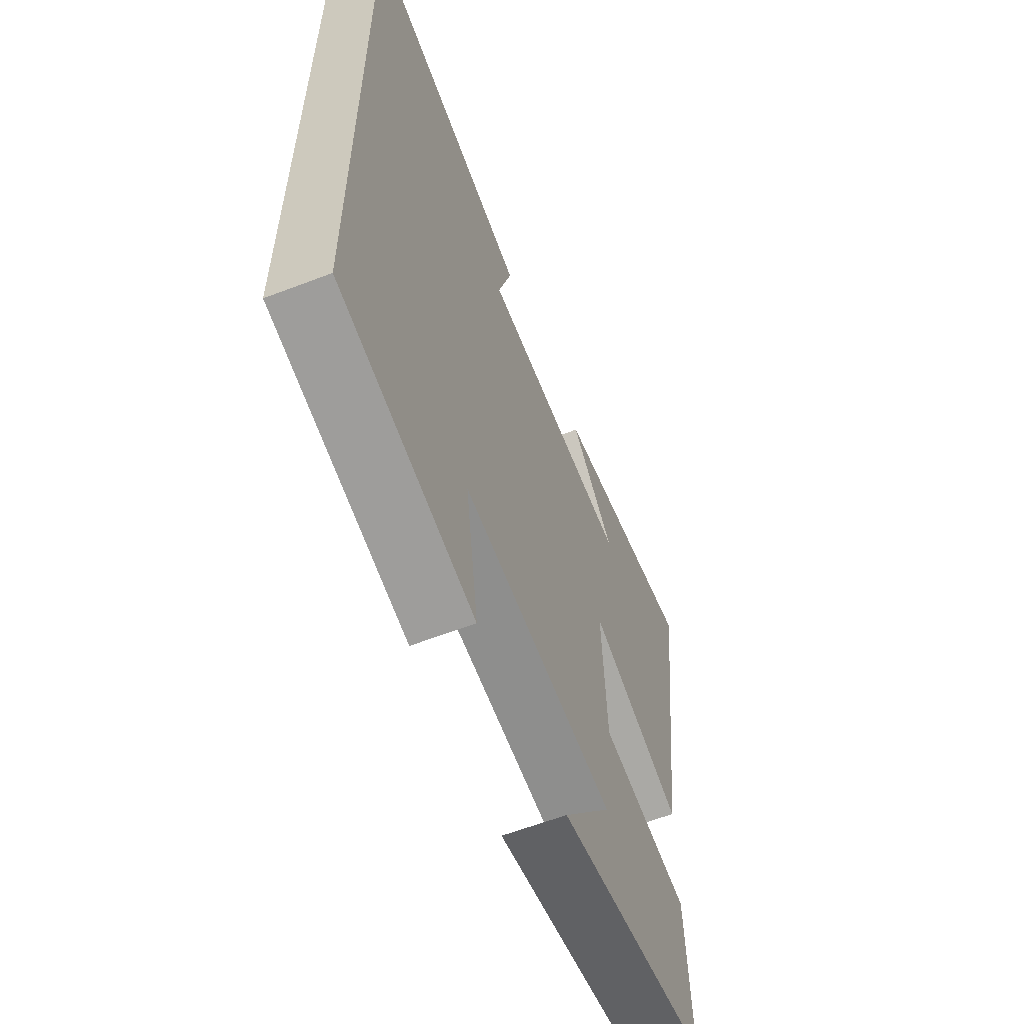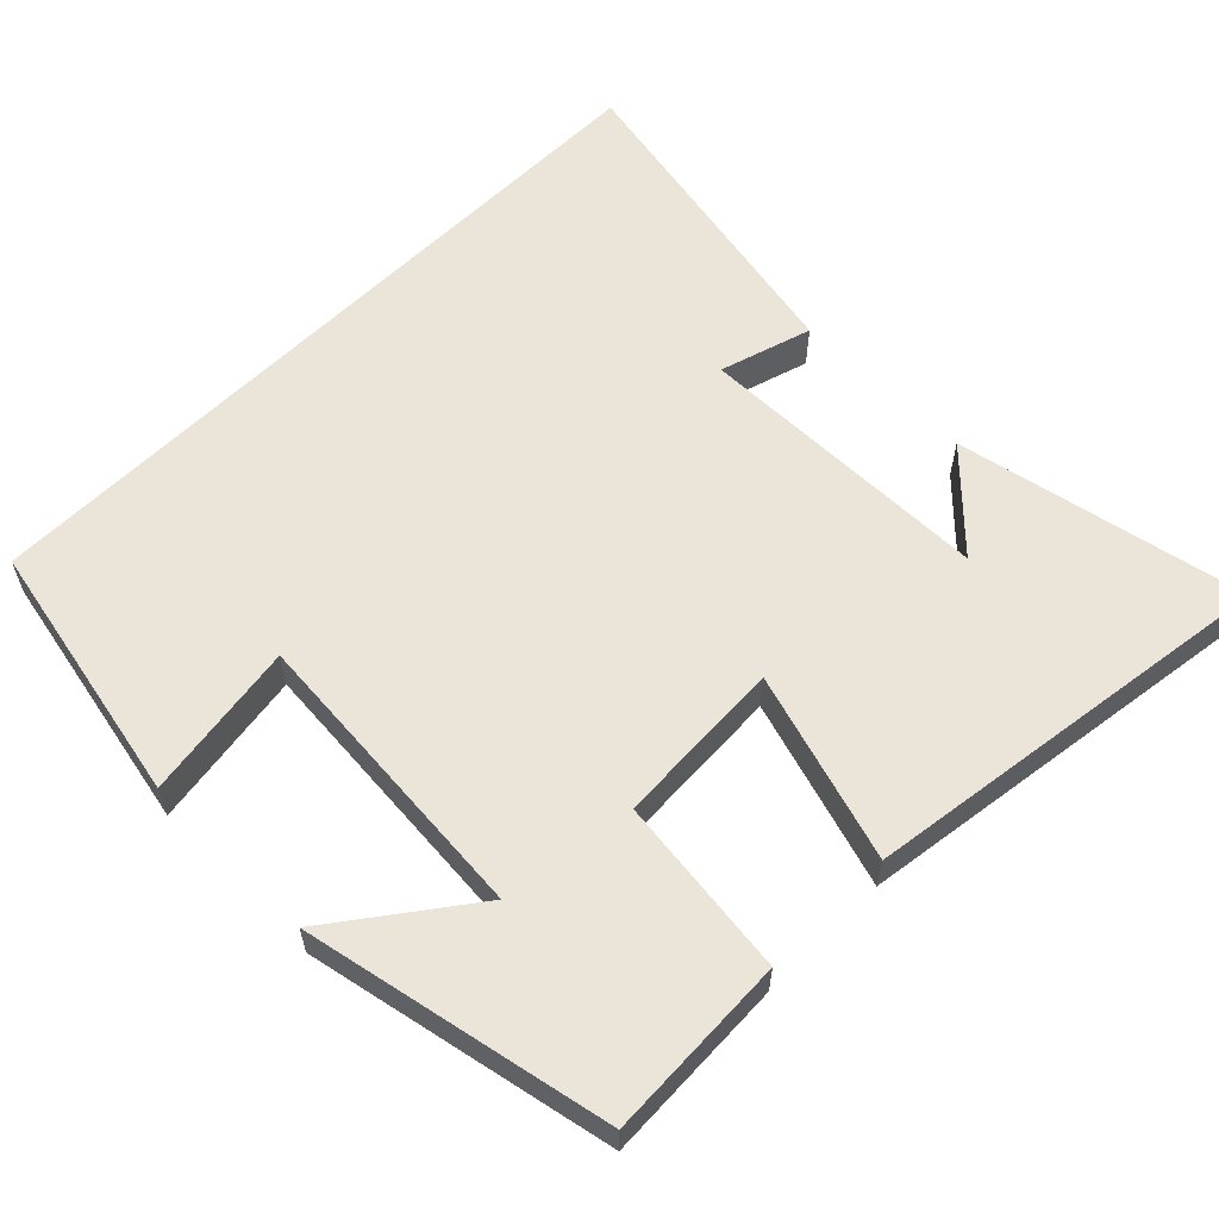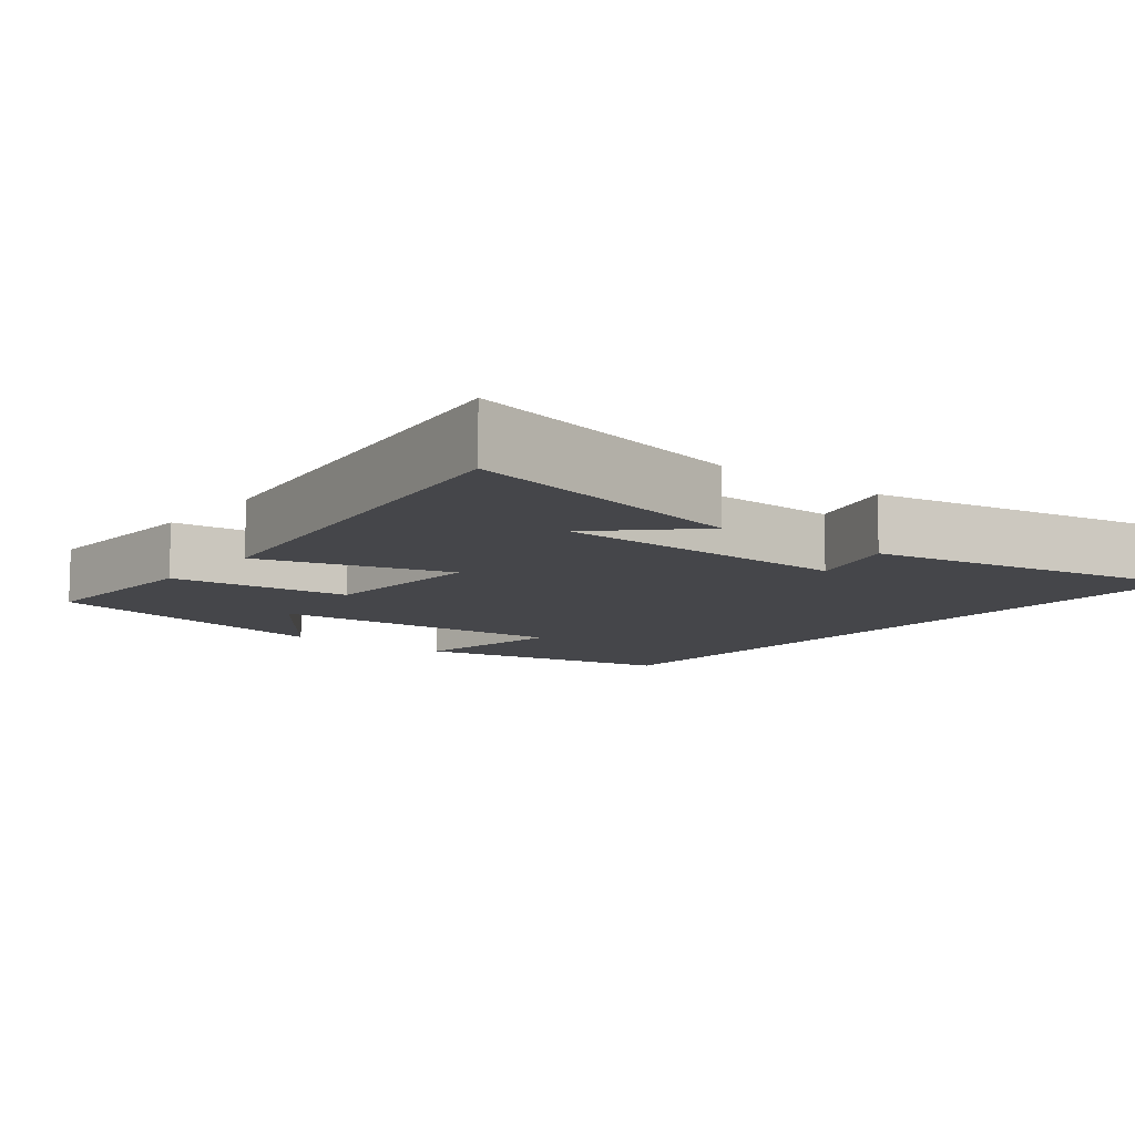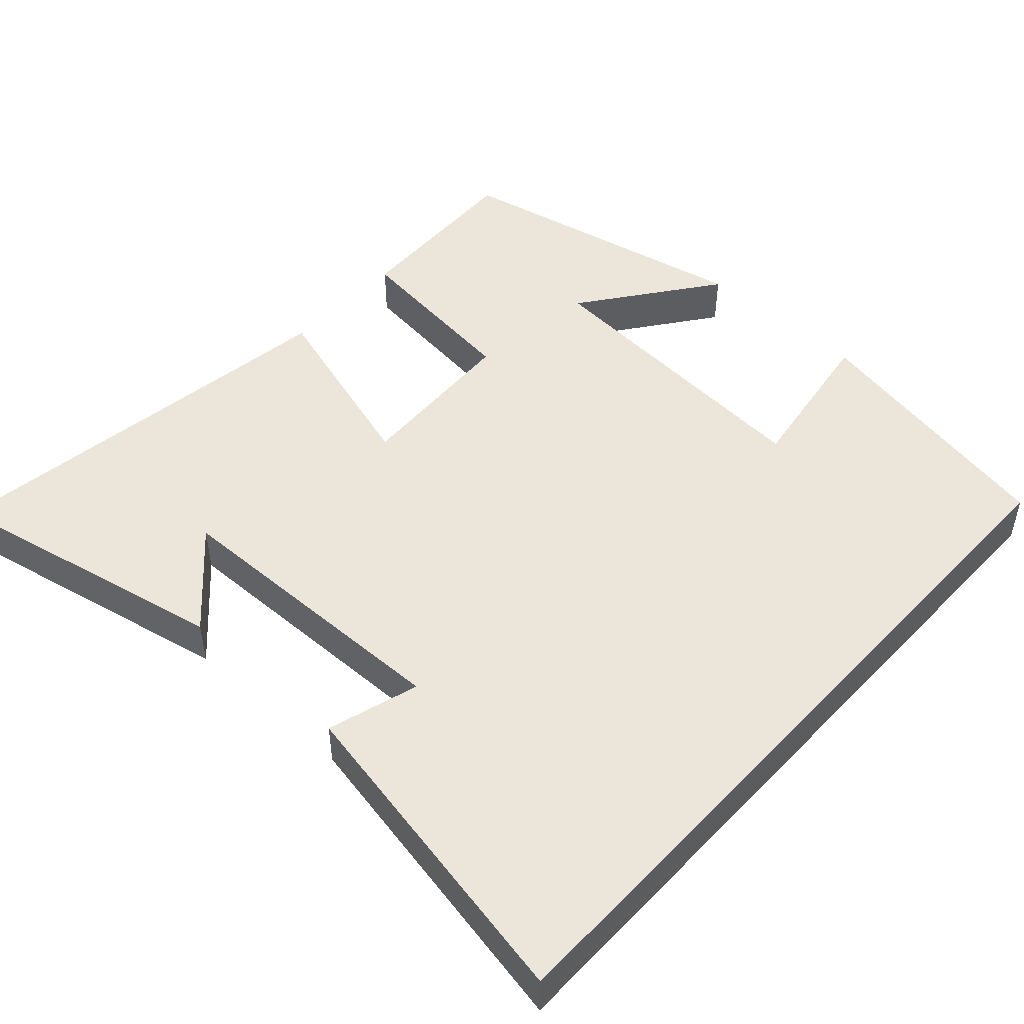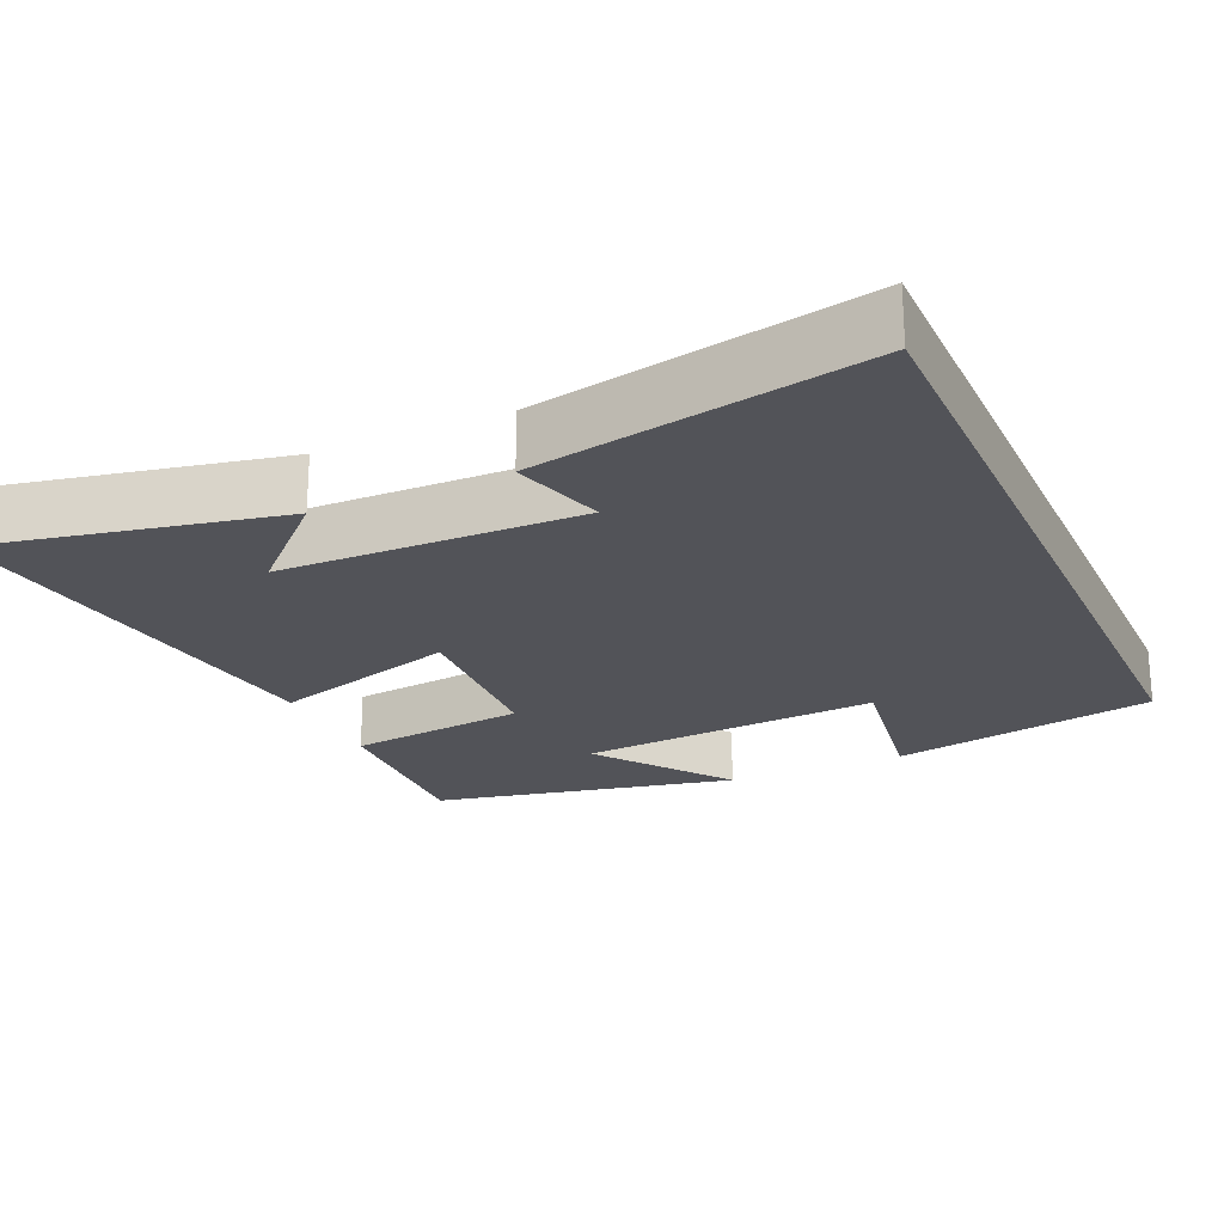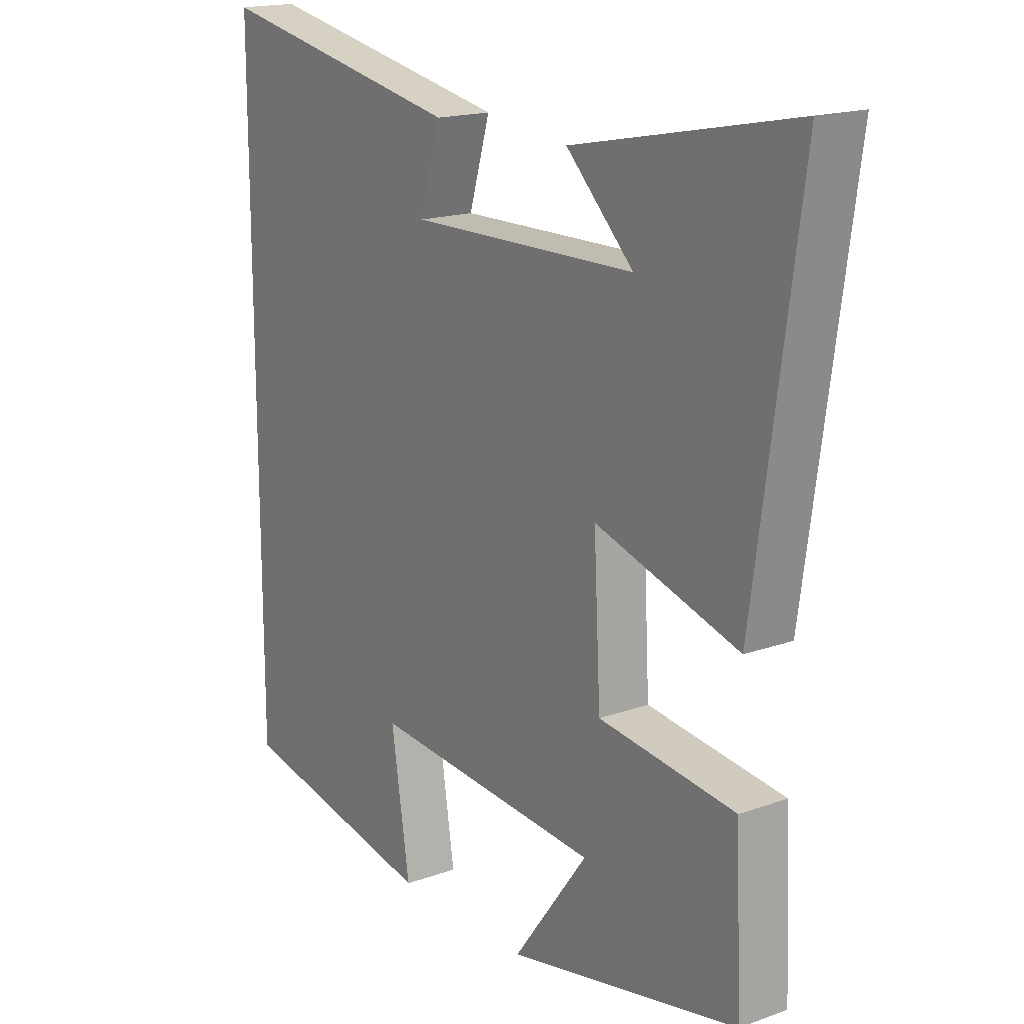
<metadata>
{"format":"obj","ext":"obj","renderer":"f3d","projection":"perspective","resolution":1024,"background":"white","views":[{"elev":-60.8,"azim":111.4,"up":"+Z"},{"elev":59.2,"azim":-135.1,"up":"+Y"},{"elev":-9.9,"azim":-38.7,"up":"+Y"},{"elev":48.5,"azim":42.3,"up":"+Y"},{"elev":-22.6,"azim":24.1,"up":"+Y"},{"elev":17.4,"azim":-125.5,"up":"+Z"}]}
</metadata>
<code>
v 0.5 0.07 -0.429
v 0.142 0.07 -0.5
v 0.175 0.07 -0.288
v -0.233 0.07 -0.32
v -0.1 0.07 -0.5
v -0.511 0.07 -0.415
v -0.5 0.07 -0.167
v -0.258 0.07 -0.138
v -0.246 0.07 0.09
v -0.5 0.07 0.013
v -0.579 0.07 0.579
v -0.189 0.07 0.5
v -0.308 0.07 0.382
v 0.094 0.07 0.376
v 0.057 0.07 0.5
v 0.5 0.07 0.587
v 0.5 0 -0.429
v 0.142 0 -0.5
v 0.175 0 -0.288
v -0.233 0 -0.32
v -0.1 0 -0.5
v -0.511 0 -0.415
v -0.5 0 -0.167
v -0.258 0 -0.138
v -0.246 0 0.09
v -0.5 0 0.013
v -0.579 0 0.579
v -0.189 0 0.5
v -0.308 0 0.382
v 0.094 0 0.376
v 0.057 0 0.5
v 0.5 0 0.587
f 14 15 16 1
f 13 14 1
f 11 12 13
f 9 10 11 13
f 9 13 1
f 6 7 8
f 4 5 6
f 4 6 8
f 3 4 8 9
f 1 2 3
f 1 3 9
f 17 32 31 30
f 17 30 29
f 29 28 27
f 29 27 26 25
f 17 29 25
f 24 23 22
f 22 21 20
f 24 22 20
f 25 24 20 19
f 19 18 17
f 25 19 17
f 1 17 18 2
f 2 18 19 3
f 3 19 20 4
f 4 20 21 5
f 5 21 22 6
f 6 22 23 7
f 7 23 24 8
f 8 24 25 9
f 9 25 26 10
f 10 26 27 11
f 11 27 28 12
f 12 28 29 13
f 13 29 30 14
f 14 30 31 15
f 15 31 32 16
f 16 32 17 1

</code>
